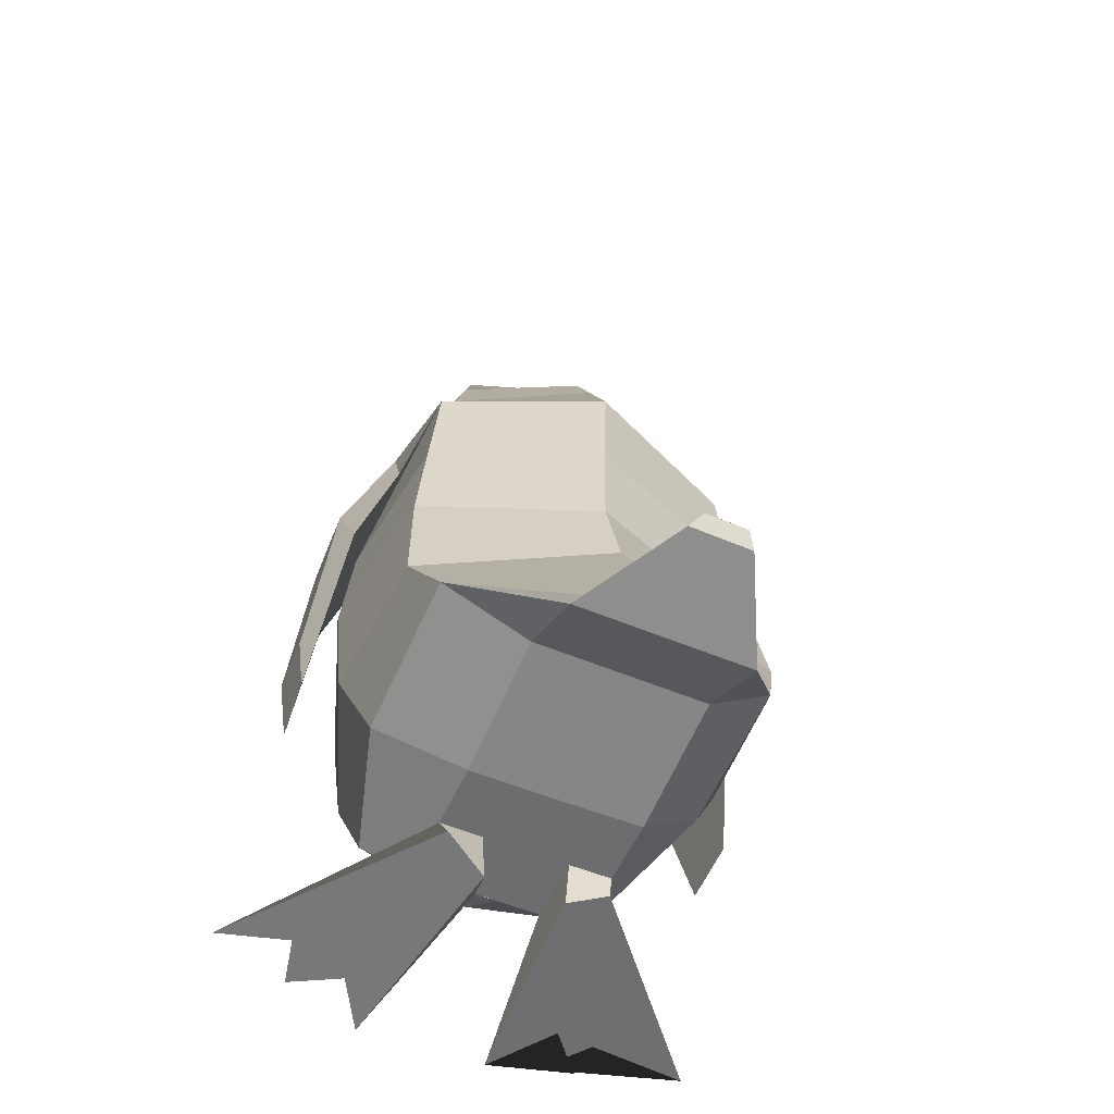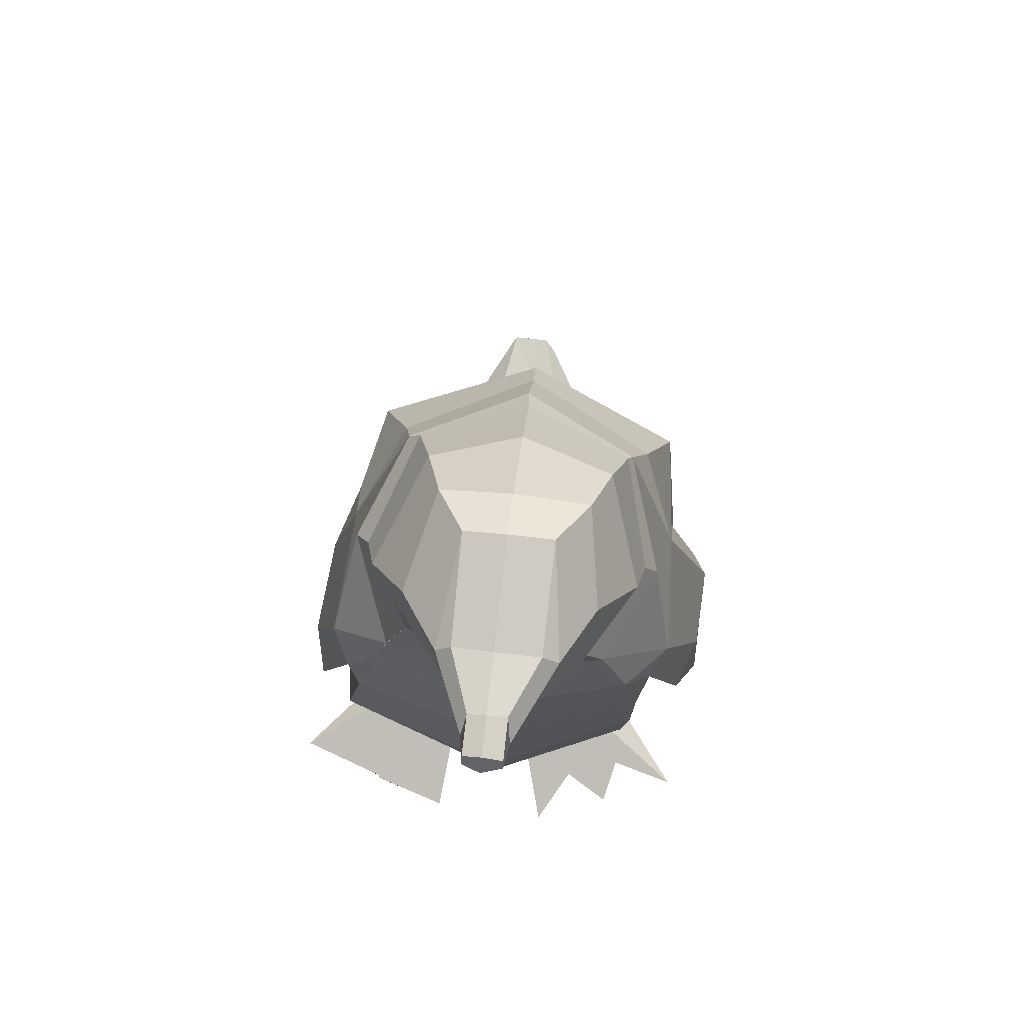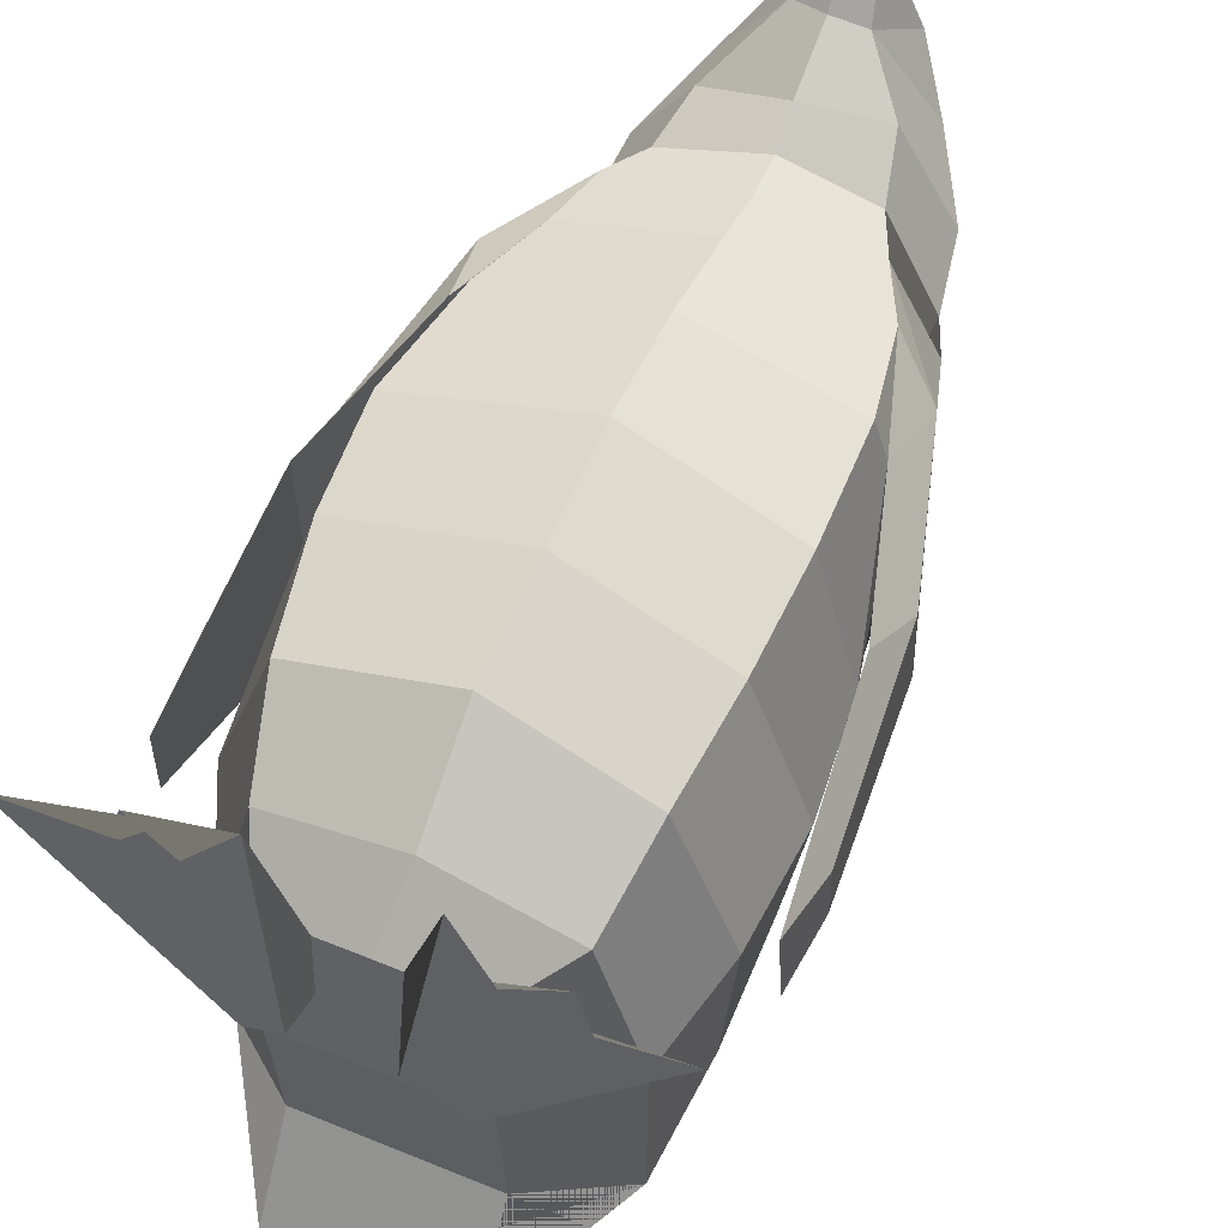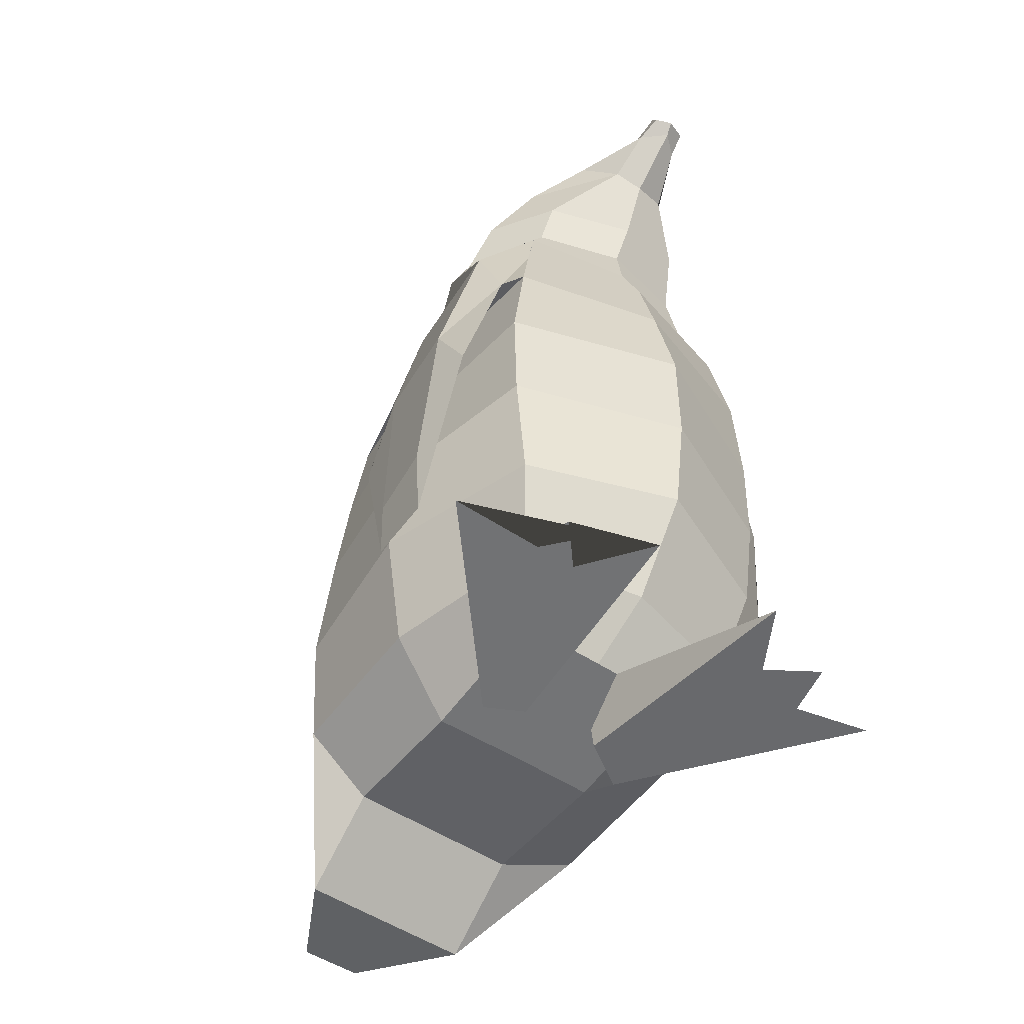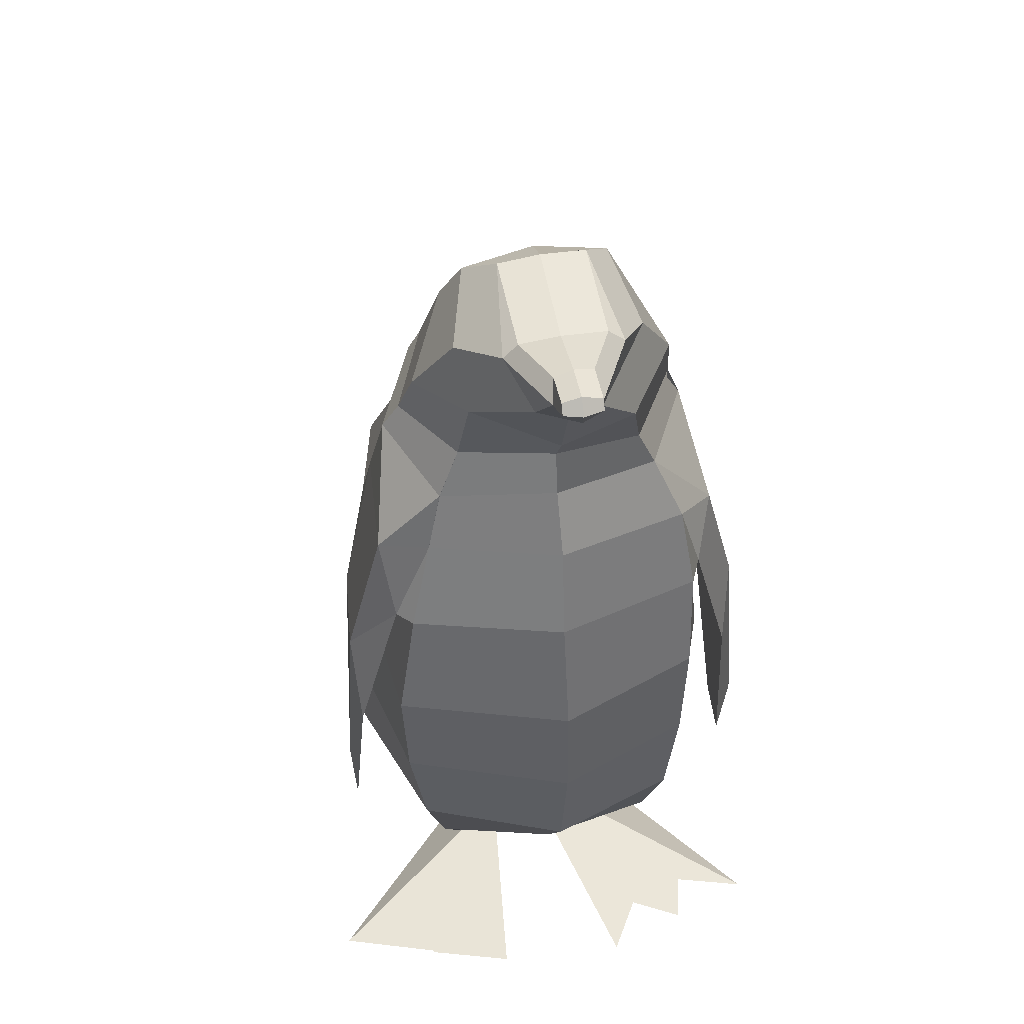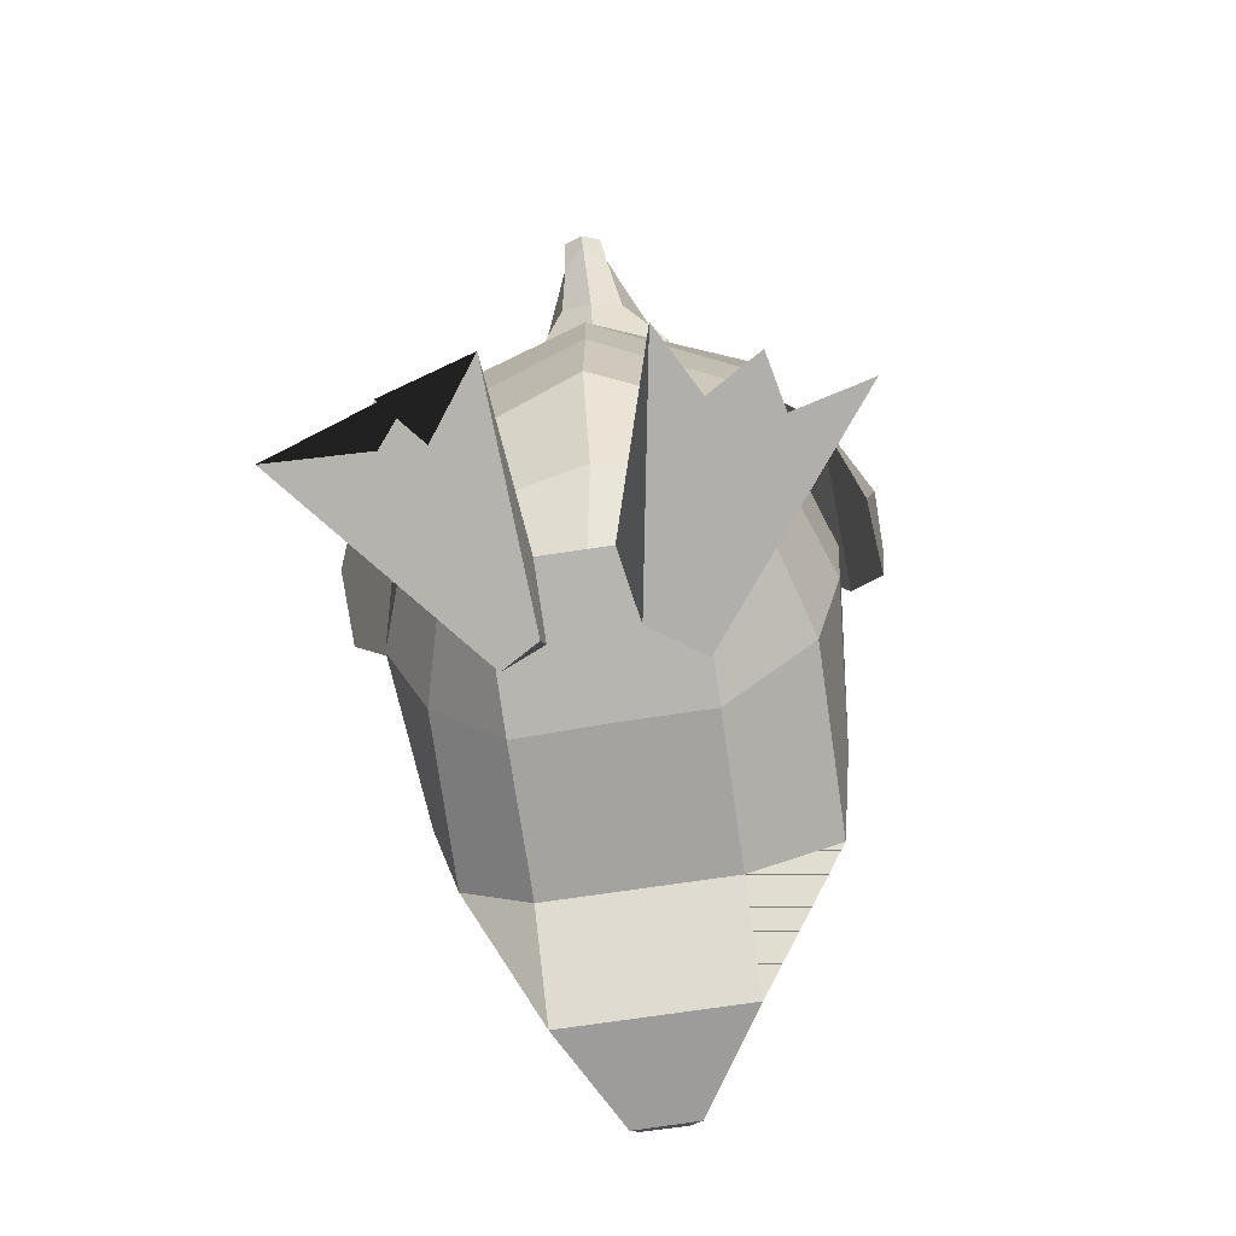
<metadata>
{"format":"obj","ext":"obj","renderer":"f3d","projection":"perspective","resolution":1024,"background":"white","views":[{"elev":-58.3,"azim":156.7,"up":"+Y"},{"elev":78.8,"azim":6.5,"up":"+Y"},{"elev":56.0,"azim":22.5,"up":"+Z"},{"elev":-52.0,"azim":-35.1,"up":"+Y"},{"elev":45.0,"azim":-9.7,"up":"+Y"},{"elev":-77.1,"azim":8.5,"up":"+Y"}]}
</metadata>
<code>
o Cube_Cube.004
v 0.6066 4.019 -0.7835
v 0.8646 3.065 -1.13
v 0.555 3.965 0.4173
v 0.8065 3.065 0.5665
v -0.7143 4.007 -0.765
v -0.9432 3.066 -1.128
v -0.7016 3.934 0.4639
v -0.9031 3.067 0.6228
v 0.9154 2.391 -1.12
v 0.8184 2.385 0.5933
v -1.033 2.417 -1.123
v -1.008 2.387 0.6718
v 0.9653 1.753 -1.134
v 0.792 1.748 0.5961
v -1.104 1.78 -1.118
v -0.9733 1.781 0.6432
v 0.9692 1.116 -1.136
v -1.103 1.163 -1.254
v 0.7286 1.129 0.5571
v -1.103 1.163 -1.254
v -0.8691 1.174 0.576
v 0.8728 0.6011 -1.425
v 0.6434 0.6227 0.3452
v -0.9705 0.6565 -1.423
v -0.7322 0.6723 0.3772
v 0.8728 0.6011 -1.425
v -0.9705 0.6565 -1.423
v 0.3834 0.3563 0.1861
v -0.5967 0.3662 0.1872
v 0.5779 4.141 -0.7447
v 0.45 4.202 0.4369
v -0.6422 4.147 -0.7432
v -0.5827 4.191 0.3898
v 0.485 4.638 -0.5271
v 0.3802 4.522 0.5986
v -0.5453 4.609 -0.5255
v -0.5235 4.537 0.4457
v 0.9042 3.065 -0.2986
v -0.7799 3.57 0.5061
v 0.7203 3.591 0.5041
v 0.71 3.542 -0.9224
v -0.7748 3.537 -0.9204
v 0.3812 5 -0.2693
v 0.1492 4.794 0.7982
v -0.4472 4.971 -0.2677
v -0.2212 4.818 0.8154
v 0.2089 5.201 -0.0216
v 0.09106 5.067 1.057
v -0.2861 5.172 -0.02002
v -0.1725 5.062 1.041
v 0.2089 5.135 0.5954
v 0.06703 5.179 0.9279
v -0.2741 5.106 0.5908
v -0.1489 5.154 0.9346
v 0.0686 5.121 1.19
v -0.1491 5.118 1.192
v 0.06738 5.176 1.156
v -0.1494 5.172 1.154
v 0.8728 0.6011 -1.425
v -0.9705 0.6565 -1.423
v 0.8728 0.6011 -1.425
v -0.9705 0.6565 -1.423
v 0.3808 0.3527 -1.429
v 0.1551 0.2018 -1.912
v -0.374 0.1951 -1.911
v 0.1551 0.2018 -1.912
v -0.374 0.1951 -1.911
v 0.3804 0.002558 -1.916
v -0.5997 0.01249 -1.915
v 0.02044 0.3587 0.1863
v -0.03813 0.1593 -2.537
v -0.2694 0.1622 -2.535
v 0.03109 0.07847 -2.484
v -0.3131 0.07622 -2.483
v 0.3834 0.3563 0.1861
v -0.5967 0.3662 0.1872
v -0.5967 0.3662 0.1872
v -0.5993 0.3627 -1.428
v 0.3804 0.002558 -1.916
v -0.5967 0.3662 0.1872
v -0.03678 3.066 0.8414
v -0.04193 3.953 0.5696
v -0.03933 3.065 -1.516
v -0.04448 4.013 -1.1
v -0.02412 2.403 0.9746
v -0.02667 2.402 -1.51
v -0.01521 1.765 0.9589
v -0.01776 1.765 -1.505
v -0.03479 1.139 -1.642
v -0.03224 1.155 0.881
v -0.04627 0.6446 0.522
v -0.04883 0.6288 -1.81
v -0.1067 0.3612 0.1866
v -0.04656 4.228 0.5333
v -0.03218 4.144 -0.9949
v -0.04557 4.414 0.6706
v -0.03458 4.7 -0.6723
v -0.02983 3.585 0.7111
v -0.03238 3.539 -1.308
v -0.03922 4.777 0.83
v -0.04176 5.072 -0.2685
v -0.04151 5.038 1.174
v -0.04737 5.204 -0.02081
v -0.04485 5.193 0.9338
v -0.0474 5.138 0.5962
v -0.04526 5.124 1.228
v -0.04529 5.198 1.153
v -0.1092 0.3577 -1.428
v -0.1095 0.1984 -1.912
v -0.1096 0.007522 -1.916
v -0.1378 0.148 -2.302
v -0.1378 0.1608 -2.536
v -0.1448 0.07735 -2.484
v -0.04627 0.6446 0.522
v -0.04627 0.6446 0.522
v -0.1067 0.3612 0.1866
v -0.9432 3.066 -1.128
v -0.7748 3.537 -0.9204
v -1.056 3.016 -0.6236
v -0.991 3.043 0.5103
v -1.061 3.483 0.3534
v -1.02 3.463 -0.3734
v -1.208 2.077 -0.602
v -1.236 2.08 0.468
v -1.264 2.536 0.229
v -1.223 2.524 -0.324
v -1.291 0.9122 -0.2254
v -1.29 0.9146 0.15
v -1.319 1.37 0.1482
v -1.277 1.359 -0.2681
v 0.8646 3.065 -1.13
v 0.3013 5.068 0.6071
v 0.71 3.542 -0.9224
v 0.9323 2.961 -0.6153
v 0.8856 3.039 0.3719
v 0.9563 3.451 0.2418
v 0.9147 3.444 -0.426
v 1.147 2.156 -0.5934
v 1.109 2.218 0.3137
v 1.188 2.606 0.06046
v 1.199 2.618 -0.3864
v 1.239 1.016 -0.2745
v 1.207 1.036 0.09823
v 1.278 1.405 0.05641
v 1.282 1.4 -0.2579
v 1.038 2.388 -0.2742
v 1.092 1.751 -0.2664
v 1.037 1.124 -0.283
v 0.8741 0.6092 -0.4388
v 0.8741 0.6092 -0.4388
v 0.3821 0.2943 -0.6105
v -0.1079 0.2992 -0.6099
v 0.7152 3.566 -0.2092
v 0.8177 3.992 -0.1261
v -1.025 3.066 -0.3047
v -1.114 2.417 -0.273
v -1.185 1.78 -0.2443
v -1.185 1.17 -0.3296
v -0.598 0.3034 -0.6202
v -0.9693 0.6639 -0.515
v -0.9693 0.6639 -0.515
v -0.3601 5.038 0.6087
v 0.7384 4.186 -0.1045
v 0.6901 4.528 0.06794
v 0.4757 4.891 0.2768
v -0.5802 4.88 0.294
v -0.7944 4.488 0.09526
v -0.8595 4.169 -0.07524
v -0.7143 4.007 -0.765
v -0.7016 3.934 0.4639
v -0.7028 3.933 0.4626
v -0.9501 3.969 -0.1484
v -0.4472 4.971 -0.2677
v -0.1725 5.062 1.041
v 0.1371 0.2968 -0.6102
v 0.3828 0.3253 -0.2122
v 0.1377 0.3277 -0.2119
v -0.353 0.3013 -0.615
v -0.3523 0.3325 -0.2141
v -0.5974 0.3348 -0.2165
v 0.3153 0.1553 1.171
v 1.26 0.1318 0.7985
v -1.469 0.1496 0.8114
v 0.3721 0.1254 -0.3297
v 0.09321 0.1097 -0.1371
v -0.4383 0.1789 1.154
v -0.363 0.1082 -0.1408
v 0.7874 0.1435 0.985
v -0.9127 0.1732 1.014
v -0.7158 0.1815 0.7799
v -1.047 0.186 0.6584
v 0.5064 0.1305 0.8212
v 0.8504 0.1466 0.6956
v -0.3131 0.07622 -2.483
v -0.5967 0.3662 0.1872
v -0.1067 0.3612 0.1866
v -0.3517 0.3637 0.1869
v -0.5629 0.1278 -0.2615
v -0.2907 4.928 0.7121
v 0.2252 4.931 0.7026
f 160 24 27 161
f 22 26 61 59
f 102 48 55 106
f 105 53 54 104
f 48 132 51 52
f 53 162 174 54
f 106 55 57 107
f 54 50 56 58
f 48 52 57 55
f 104 54 58 107
f 27 24 60 62
f 59 61 66 64
f 62 60 65 67
f 93 28 75 70 116
f 29 76 80 77
f 29 93 116 76
f 52 104 107 57
f 56 106 107 58
f 51 105 104 52
f 50 102 106 56
f 22 149 150 26
f 190 189 191 183 198 187 186
f 70 177 185 181
f 176 75 182 184
f 185 184 182 193 188 192 181
f 70 181 192 188 193 182 75
f 184 185 177 176
f 93 29 195 197 196
f 187 179 197 186
f 186 197 195 183 191 189 190
f 198 183 195 180
f 199 174 162
f 132 48 200
f 179 187 198 180
f 81 8 12 85
f 98 82 7 39
f 38 131 134 135
f 85 12 16 87
f 146 10 14 147
f 148 147 14 19
f 90 87 16 21
f 90 21 25 91
f 14 87 90 19
f 25 29 93 91
f 148 19 23 149
f 151 149 23 28
f 23 115 116 70 75
f 82 3 31 94
f 81 98 39 8
f 4 10 146 135
f 4 40 98 81
f 7 82 94 33
f 19 90 91 23
f 10 85 87 14
f 40 3 82 98
f 4 81 85 10
f 134 138 139 135
f 138 142 143 139
f 135 40 4
f 25 160 159 29
f 12 156 157 16
f 8 155 156 12
f 134 41 40 135
f 25 21 158 161
f 16 157 158 21
f 6 155 8 120 119
f 120 8 39
f 123 124 128 127
f 123 119 120 124
f 135 146 38
f 99 84 1 41
f 84 5 32 95
f 86 9 13 88
f 155 6 11 156
f 83 2 9 86
f 157 15 18 158
f 156 11 15 157
f 88 13 17 89
f 24 160 158 18
f 152 175 151 28 93
f 94 31 35 96
f 3 154 1 30 163 31
f 97 36 45 101
f 163 30 34 164
f 95 32 36 97
f 83 99 41 2
f 100 44 48 102
f 167 37 46 166
f 96 35 44 100
f 164 34 43 165
f 101 45 49 103
f 103 49 53 105
f 61 63 68 66
f 17 61 92 89
f 69 110 108 78
f 152 108 63 151
f 111 67 66
f 69 78 62
f 63 79 61
f 112 71 73 113
f 111 71 72
f 72 67 111
f 152 159 78 108
f 61 150 151 63
f 111 66 71
f 69 67 72 194
f 72 112 113 74
f 63 108 110 68
f 64 68 73 71
f 62 20 89 92
f 47 103 105 51
f 43 101 103 47
f 37 96 100 46
f 46 100 102 50
f 6 42 99 83
f 30 95 97 34
f 34 97 101 43
f 33 94 96 37
f 15 88 89 18
f 6 83 86 11
f 11 86 88 15
f 1 84 95 30
f 42 5 84 99
f 119 122 118 117
f 123 127 126
f 124 125 129 128
f 119 126 122
f 124 120 125
f 123 126 119
f 122 5 118
f 166 162 49 173
f 131 133 137 134
f 134 137 141 138
f 136 140 141 137
f 135 139 140 136
f 140 144 145 141
f 139 143 144 140
f 138 141 145 142
f 136 3 40 135
f 137 133 1
f 9 146 147 13
f 2 38 146 9
f 136 3 40
f 145 144 143 142
f 62 67 69
f 66 109 92 61
f 109 67 62 92
f 35 164 165 44
f 31 163 164 35
f 36 167 166 45
f 167 36 32 168
f 30 163 154 1
f 159 161 62 78
f 171 33 168 172
f 168 33 37 167
f 17 148 150 61
f 147 148 17 13
f 136 154 3
f 125 120 121
f 120 39 121
f 171 121 39
f 159 178 179 180
f 152 196 197 179 178
f 199 46 174
f 166 46 162
f 48 44 200
f 165 132 44
f 43 47 132 165
f 172 121 171
f 51 132 47
f 162 53 49
f 172 168 32 169
f 169 122 121 172
f 122 126 125 121
f 126 130 129 125
f 130 127 128 129
f 69 194 73 79
f 137 1 154 136
l 20 18
l 92 24
l 20 24
l 153 40
l 109 65
l 116 152
l 68 79
l 22 92
l 64 109
l 91 114
l 114 115
l 111 112
l 42 118
l 117 6
l 7 121
l 41 133
l 41 153
l 38 153
l 153 154
l 22 68
l 7 170
l 169 5
l 170 171
l 50 174
l 173 45
l 20 21
l 177 175
l 74 194
l 50 199

</code>
